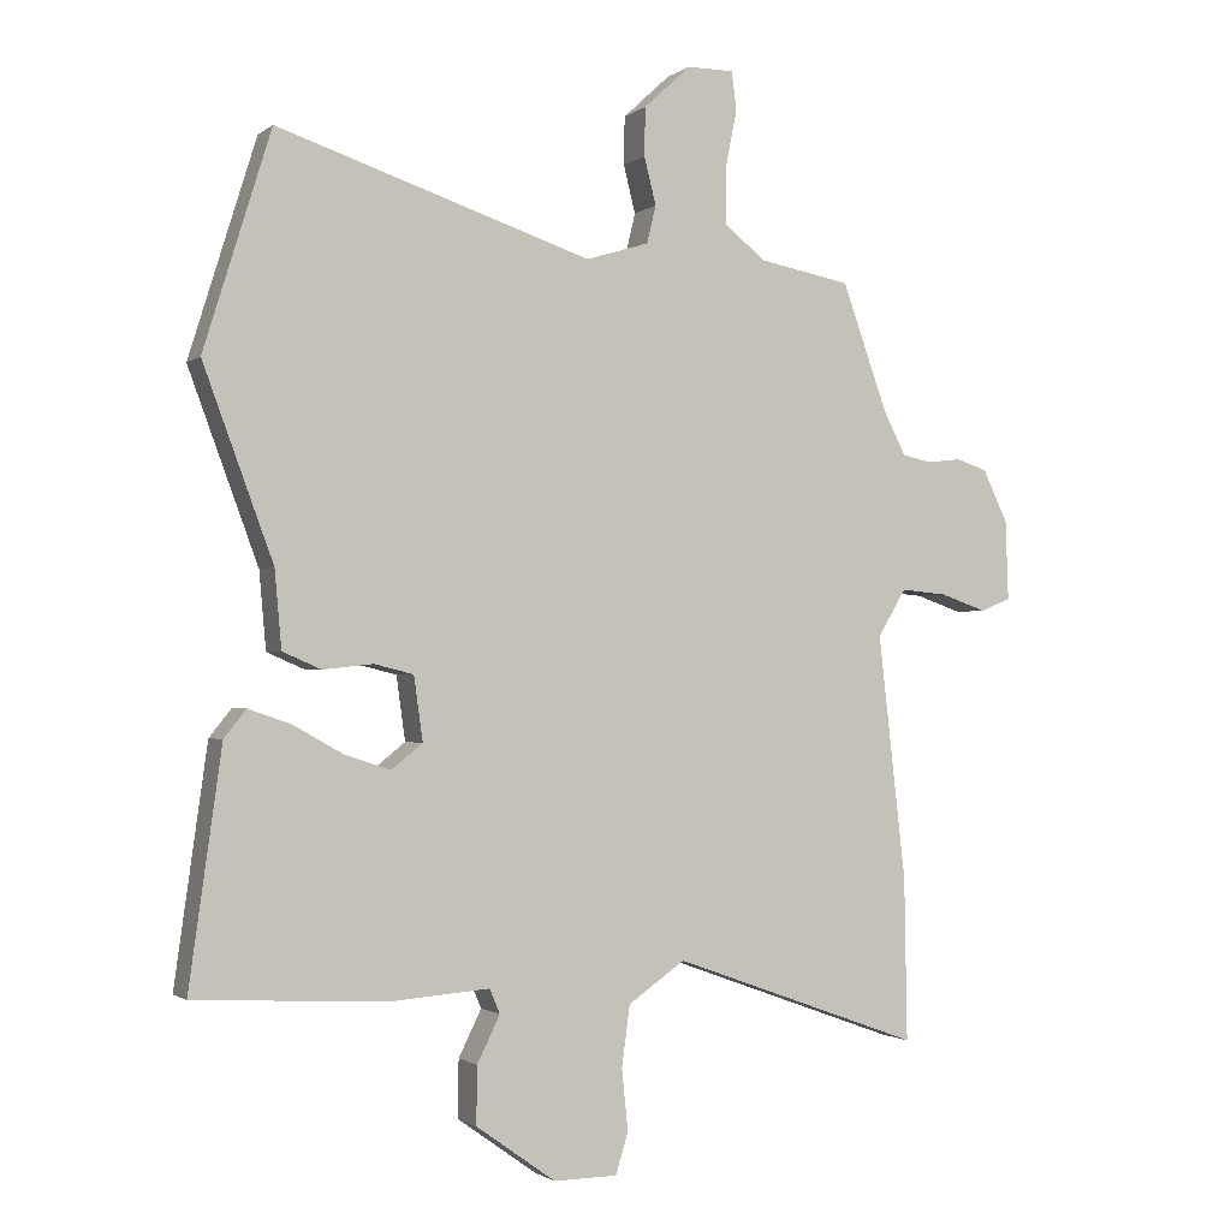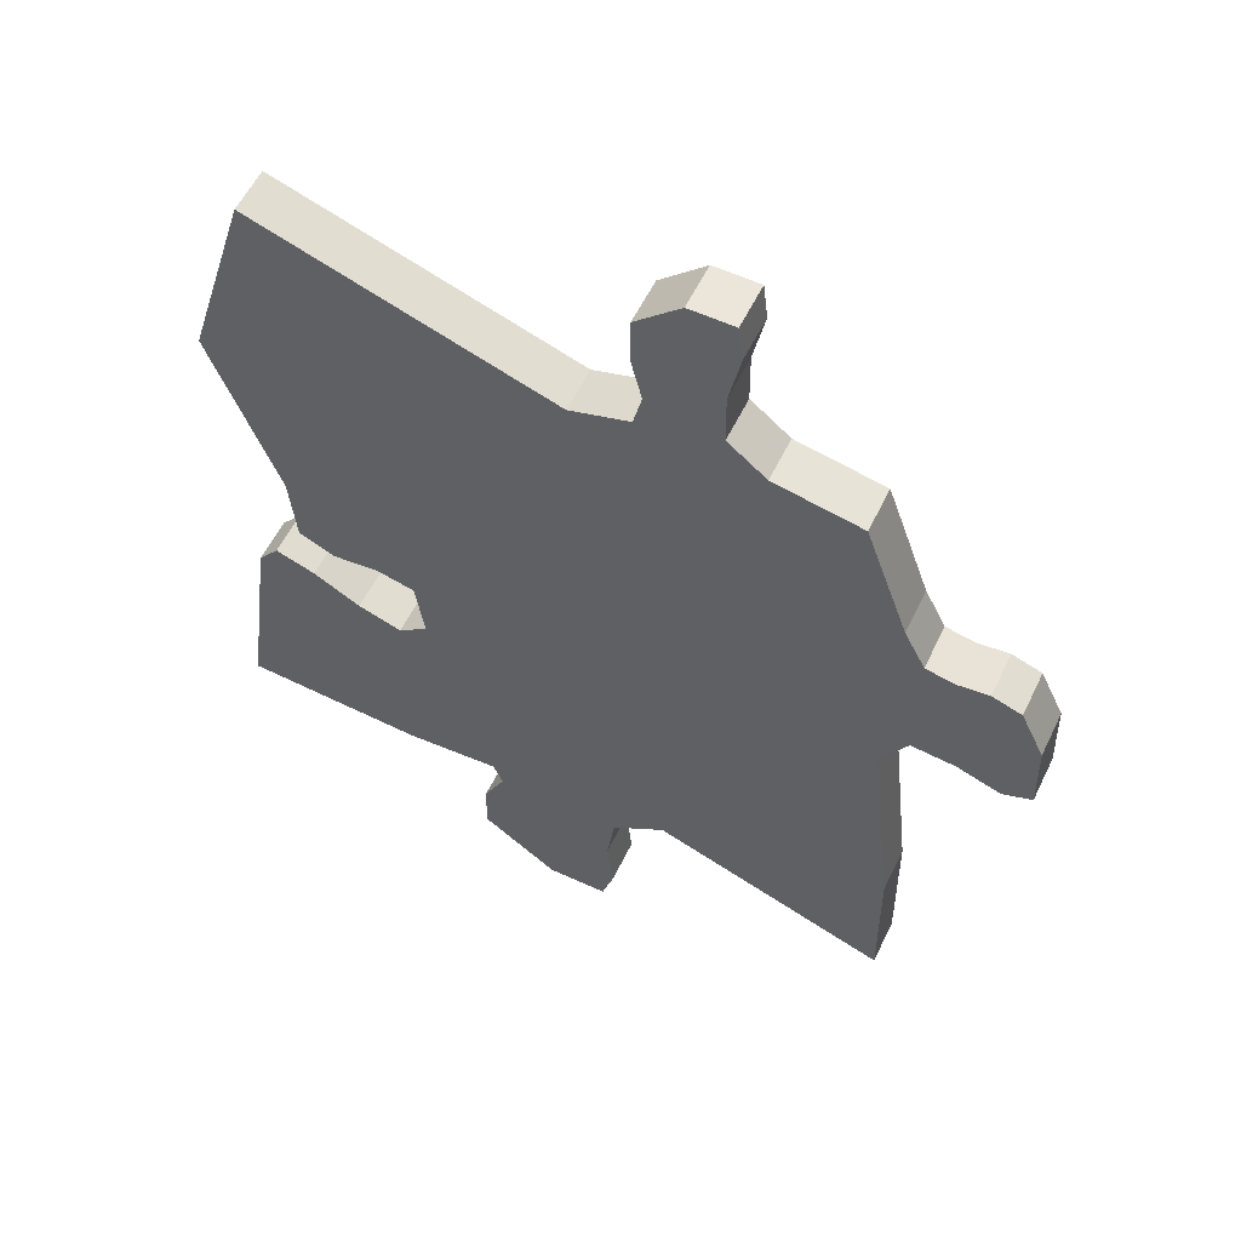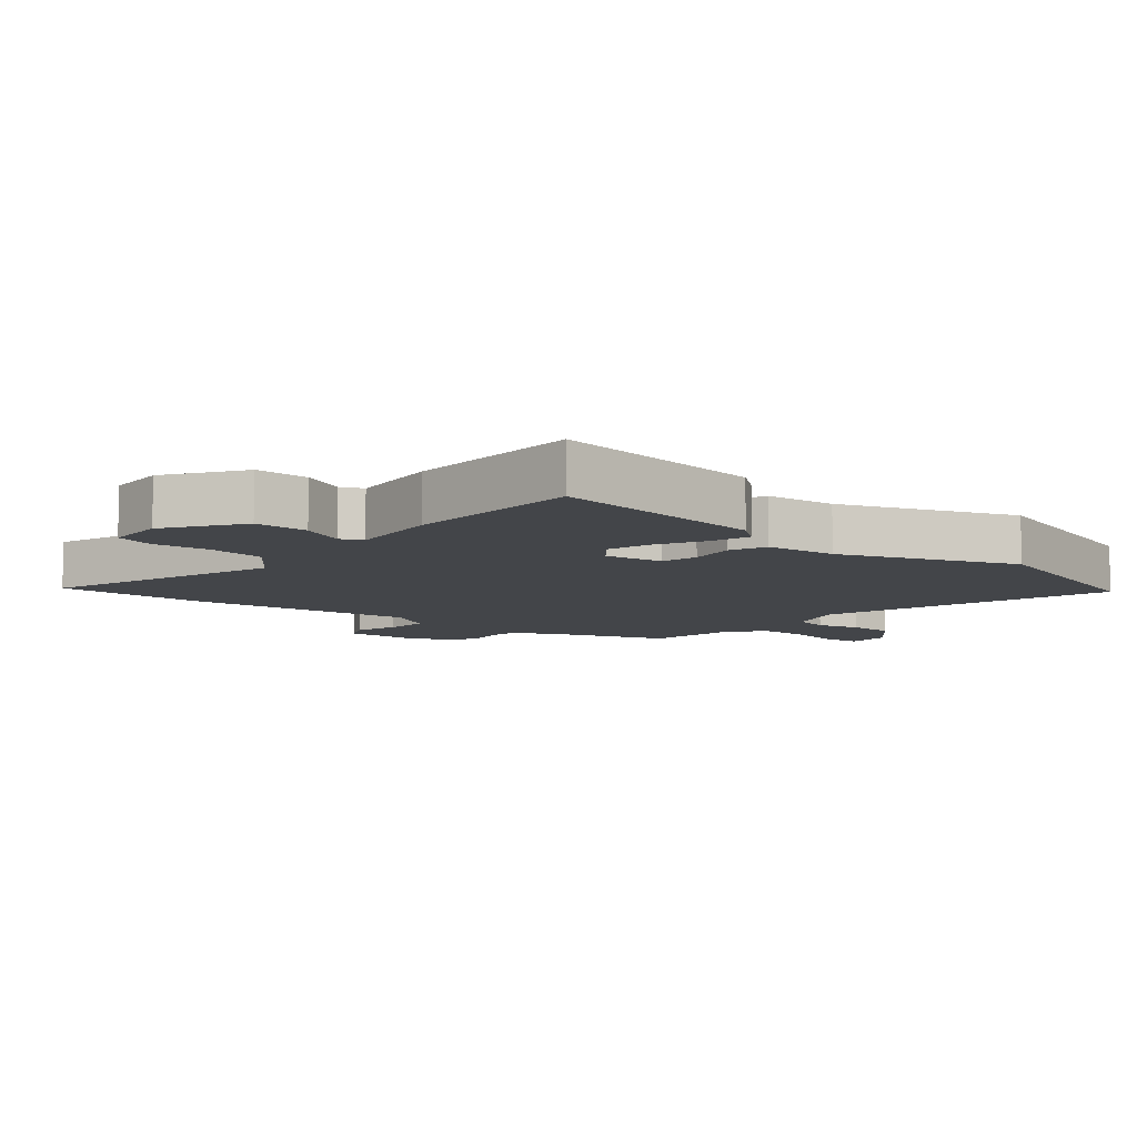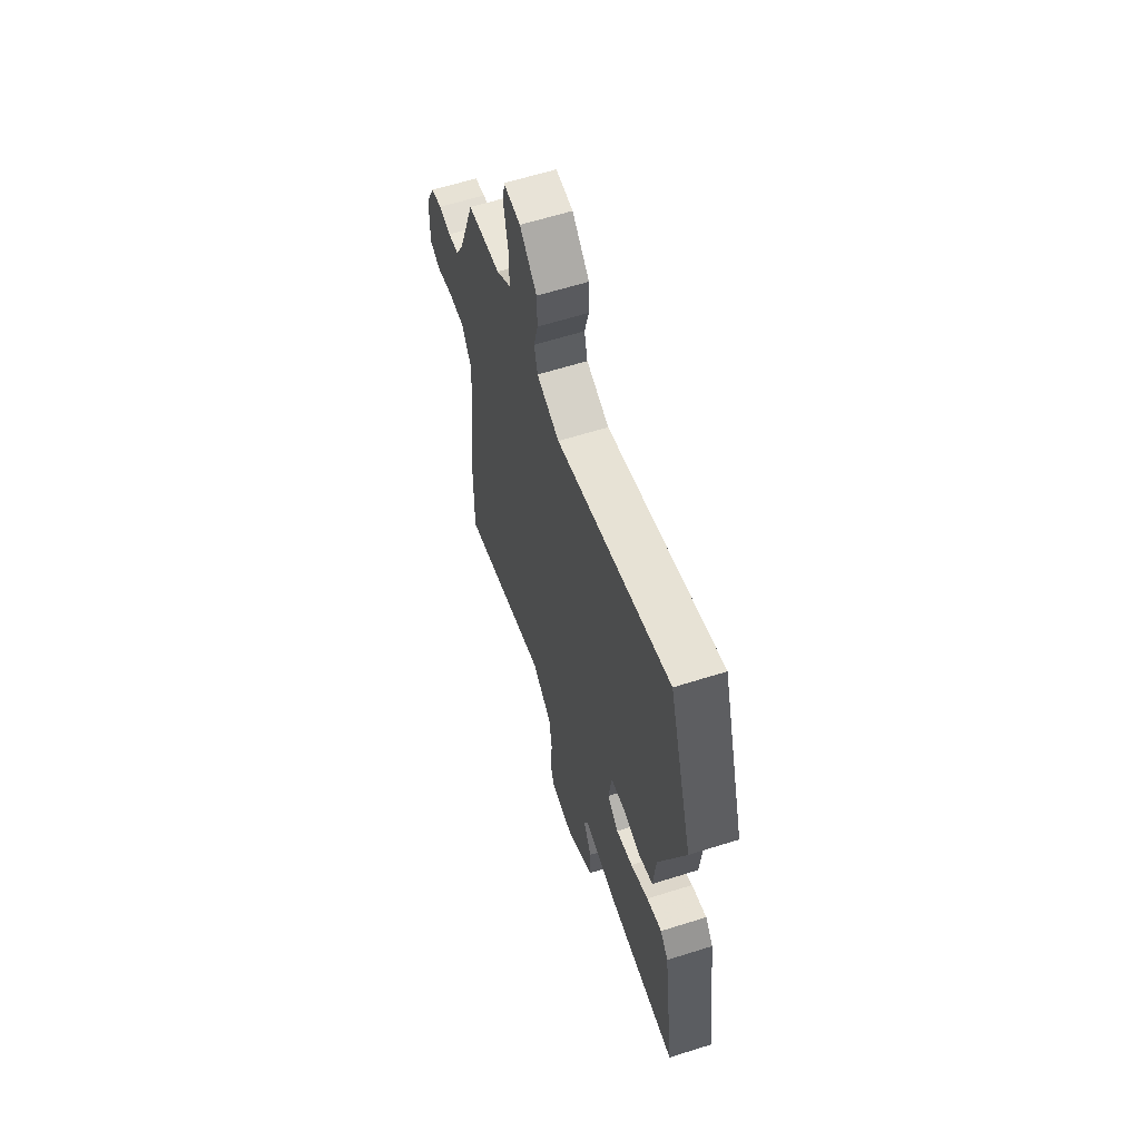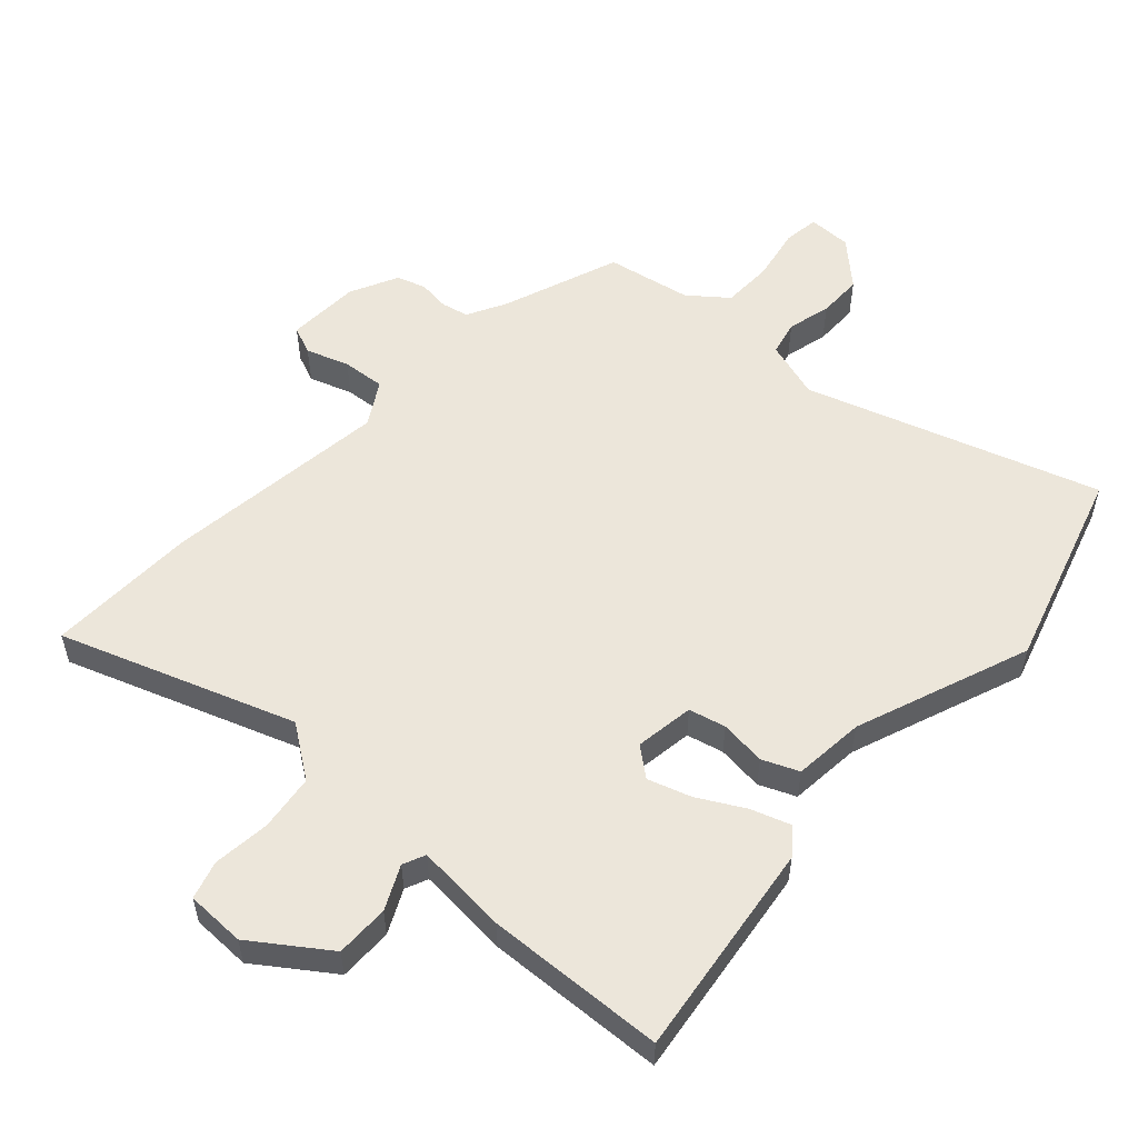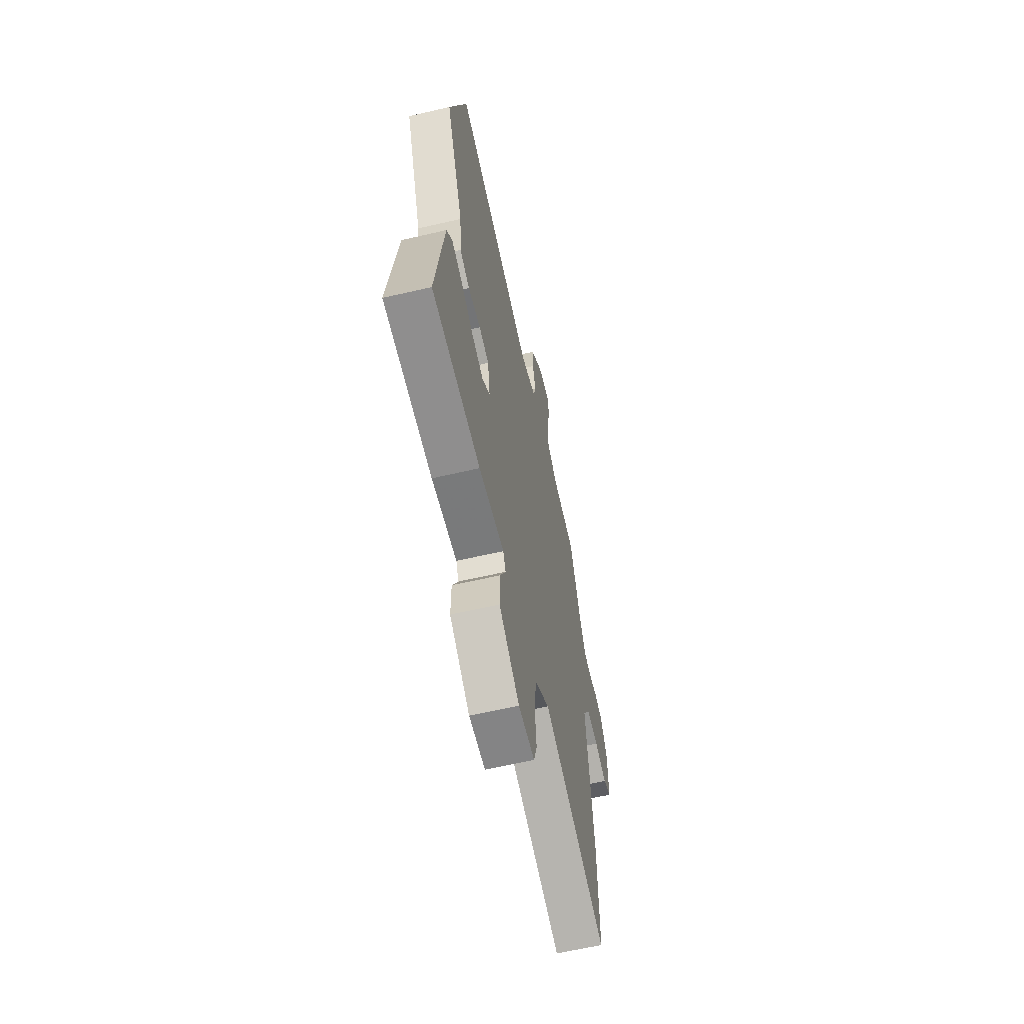
<metadata>
{"format":"obj","ext":"obj","renderer":"f3d","projection":"perspective","resolution":1024,"background":"white","views":[{"elev":-1.5,"azim":-24.2,"up":"+Z"},{"elev":57.3,"azim":25.7,"up":"+Z"},{"elev":-8.7,"azim":-128.8,"up":"+Y"},{"elev":62.2,"azim":-107.8,"up":"+Z"},{"elev":54.5,"azim":-137.2,"up":"+Y"},{"elev":-62.1,"azim":-76.7,"up":"+Z"}]}
</metadata>
<code>
v 0.498 0.07 -0.389
v 0.502 0.07 -0.624
v 0.141 0.07 -0.494
v 0.059 0.07 -0.551
v 0.047 0.07 -0.638
v 0.056 0.07 -0.727
v 0.038 0.07 -0.786
v -0.054 0.07 -0.787
v -0.169 0.07 -0.705
v -0.168 0.07 -0.622
v -0.135 0.07 -0.555
v -0.15 0.07 -0.52
v -0.294 0.07 -0.531
v -0.571 0.07 -0.516
v -0.524 0.07 -0.179
v -0.492 0.07 -0.139
v -0.431 0.07 -0.16
v -0.359 0.07 -0.2
v -0.292 0.07 -0.222
v -0.247 0.07 -0.186
v -0.26 0.07 -0.094
v -0.317 0.07 -0.08
v -0.389 0.07 -0.088
v -0.445 0.07 -0.064
v -0.455 0.07 0.047
v -0.556 0.07 0.32
v -0.459 0.07 0.632
v -0.005 0.07 0.483
v 0.086 0.07 0.511
v 0.099 0.07 0.565
v 0.082 0.07 0.633
v 0.083 0.07 0.703
v 0.151 0.07 0.766
v 0.219 0.07 0.766
v 0.226 0.07 0.71
v 0.209 0.07 0.626
v 0.21 0.07 0.546
v 0.269 0.07 0.499
v 0.402 0.07 0.474
v 0.468 0.07 0.29
v 0.5 0.07 0.228
v 0.543 0.07 0.219
v 0.592 0.07 0.225
v 0.637 0.07 0.21
v 0.673 0.07 0.135
v 0.677 0.07 0.02
v 0.633 0.07 0.002
v 0.566 0.07 0.025
v 0.499 0.07 0.031
v 0.458 0.07 -0.037
v 0.498 0 -0.389
v 0.502 0 -0.624
v 0.141 0 -0.494
v 0.059 0 -0.551
v 0.047 0 -0.638
v 0.056 0 -0.727
v 0.038 0 -0.786
v -0.054 0 -0.787
v -0.169 0 -0.705
v -0.168 0 -0.622
v -0.135 0 -0.555
v -0.15 0 -0.52
v -0.294 0 -0.531
v -0.571 0 -0.516
v -0.524 0 -0.179
v -0.492 0 -0.139
v -0.431 0 -0.16
v -0.359 0 -0.2
v -0.292 0 -0.222
v -0.247 0 -0.186
v -0.26 0 -0.094
v -0.317 0 -0.08
v -0.389 0 -0.088
v -0.445 0 -0.064
v -0.455 0 0.047
v -0.556 0 0.32
v -0.459 0 0.632
v -0.005 0 0.483
v 0.086 0 0.511
v 0.099 0 0.565
v 0.082 0 0.633
v 0.083 0 0.703
v 0.151 0 0.766
v 0.219 0 0.766
v 0.226 0 0.71
v 0.209 0 0.626
v 0.21 0 0.546
v 0.269 0 0.499
v 0.402 0 0.474
v 0.468 0 0.29
v 0.5 0 0.228
v 0.543 0 0.219
v 0.592 0 0.225
v 0.637 0 0.21
v 0.673 0 0.135
v 0.677 0 0.02
v 0.633 0 0.002
v 0.566 0 0.025
v 0.499 0 0.031
v 0.458 0 -0.037
f 46 47 48
f 45 46 48
f 44 45 48
f 43 44 48
f 42 43 48
f 41 42 48 49
f 40 41 49 50
f 38 39 40 50
f 34 35 36
f 33 34 36
f 32 33 36
f 31 32 36
f 30 31 36
f 29 30 36 37
f 1 2 3
f 50 1 3
f 38 50 3
f 37 38 3
f 29 37 3
f 28 29 3
f 22 23 24 25
f 26 27 28
f 25 26 28
f 22 25 28
f 21 22 28
f 16 17 18
f 15 16 18
f 14 15 18
f 13 14 18
f 12 13 18
f 12 18 19
f 9 10 11
f 8 9 11
f 7 8 11
f 6 7 11
f 5 6 11
f 4 5 11 12
f 3 4 12
f 28 3 12
f 21 28 12
f 20 21 12
f 12 19 20
f 98 97 96
f 98 96 95
f 98 95 94
f 98 94 93
f 98 93 92
f 99 98 92 91
f 100 99 91 90
f 100 90 89 88
f 86 85 84
f 86 84 83
f 86 83 82
f 86 82 81
f 86 81 80
f 87 86 80 79
f 53 52 51
f 53 51 100
f 53 100 88
f 53 88 87
f 53 87 79
f 53 79 78
f 75 74 73 72
f 78 77 76
f 78 76 75
f 78 75 72
f 78 72 71
f 68 67 66
f 68 66 65
f 68 65 64
f 68 64 63
f 68 63 62
f 69 68 62
f 61 60 59
f 61 59 58
f 61 58 57
f 61 57 56
f 61 56 55
f 62 61 55 54
f 62 54 53
f 62 53 78
f 62 78 71
f 62 71 70
f 70 69 62
f 1 51 52 2
f 2 52 53 3
f 3 53 54 4
f 4 54 55 5
f 5 55 56 6
f 6 56 57 7
f 7 57 58 8
f 8 58 59 9
f 9 59 60 10
f 10 60 61 11
f 11 61 62 12
f 12 62 63 13
f 13 63 64 14
f 14 64 65 15
f 15 65 66 16
f 16 66 67 17
f 17 67 68 18
f 18 68 69 19
f 19 69 70 20
f 20 70 71 21
f 21 71 72 22
f 22 72 73 23
f 23 73 74 24
f 24 74 75 25
f 25 75 76 26
f 26 76 77 27
f 27 77 78 28
f 28 78 79 29
f 29 79 80 30
f 30 80 81 31
f 31 81 82 32
f 32 82 83 33
f 33 83 84 34
f 34 84 85 35
f 35 85 86 36
f 36 86 87 37
f 37 87 88 38
f 38 88 89 39
f 39 89 90 40
f 40 90 91 41
f 41 91 92 42
f 42 92 93 43
f 43 93 94 44
f 44 94 95 45
f 45 95 96 46
f 46 96 97 47
f 47 97 98 48
f 48 98 99 49
f 49 99 100 50
f 50 100 51 1

</code>
